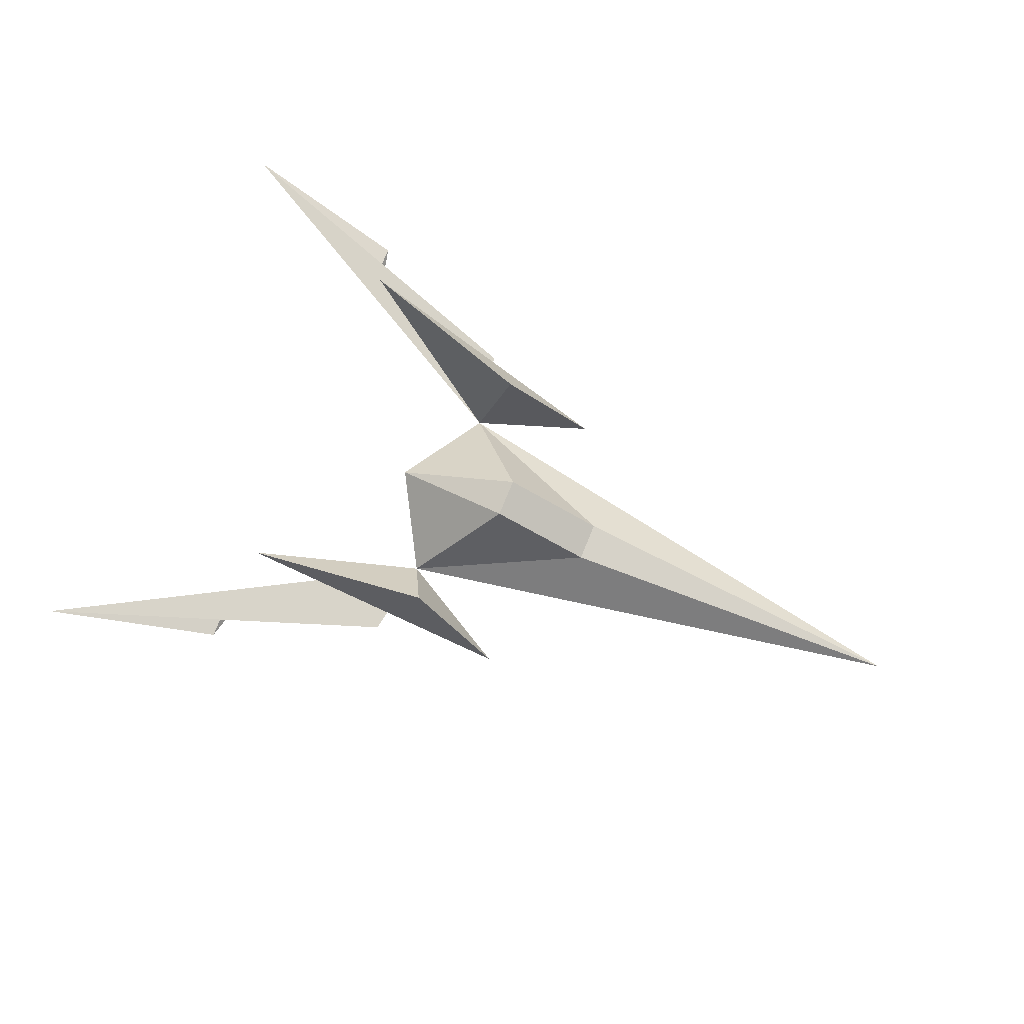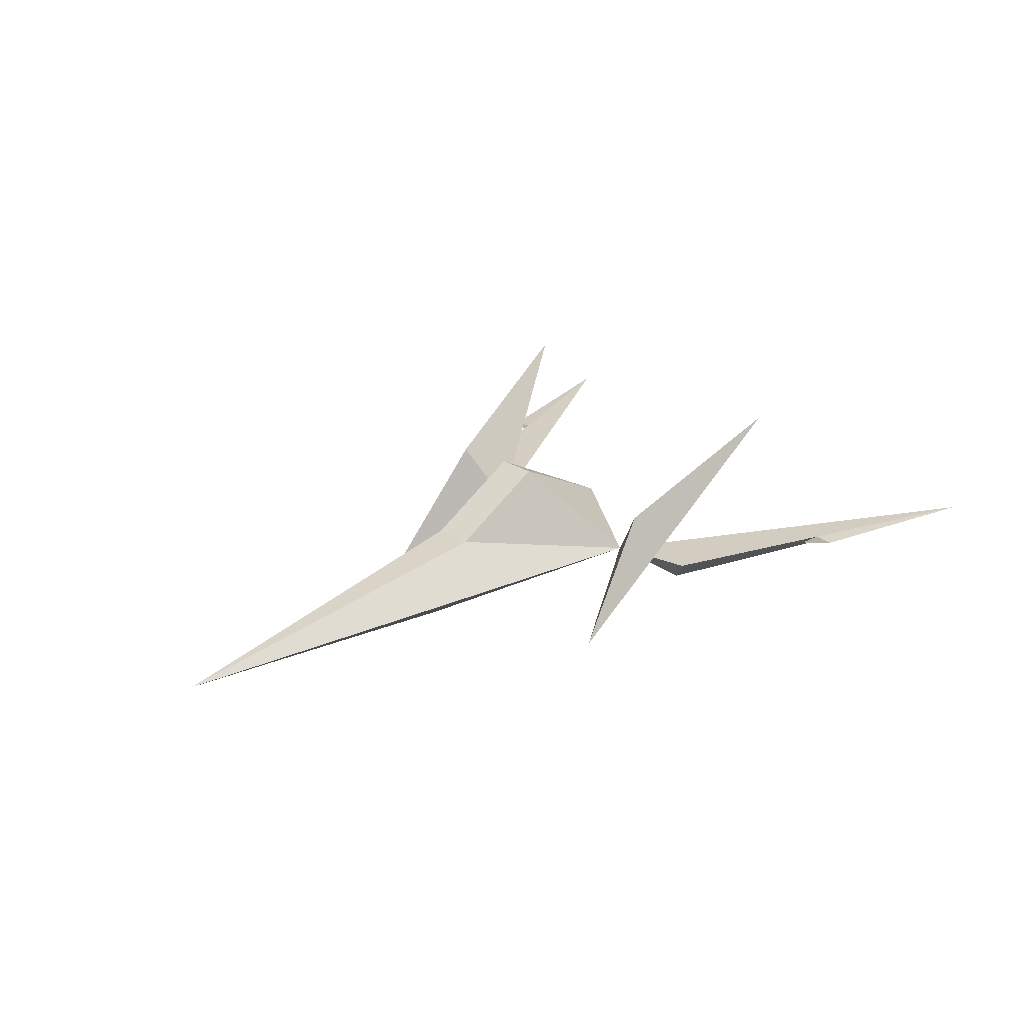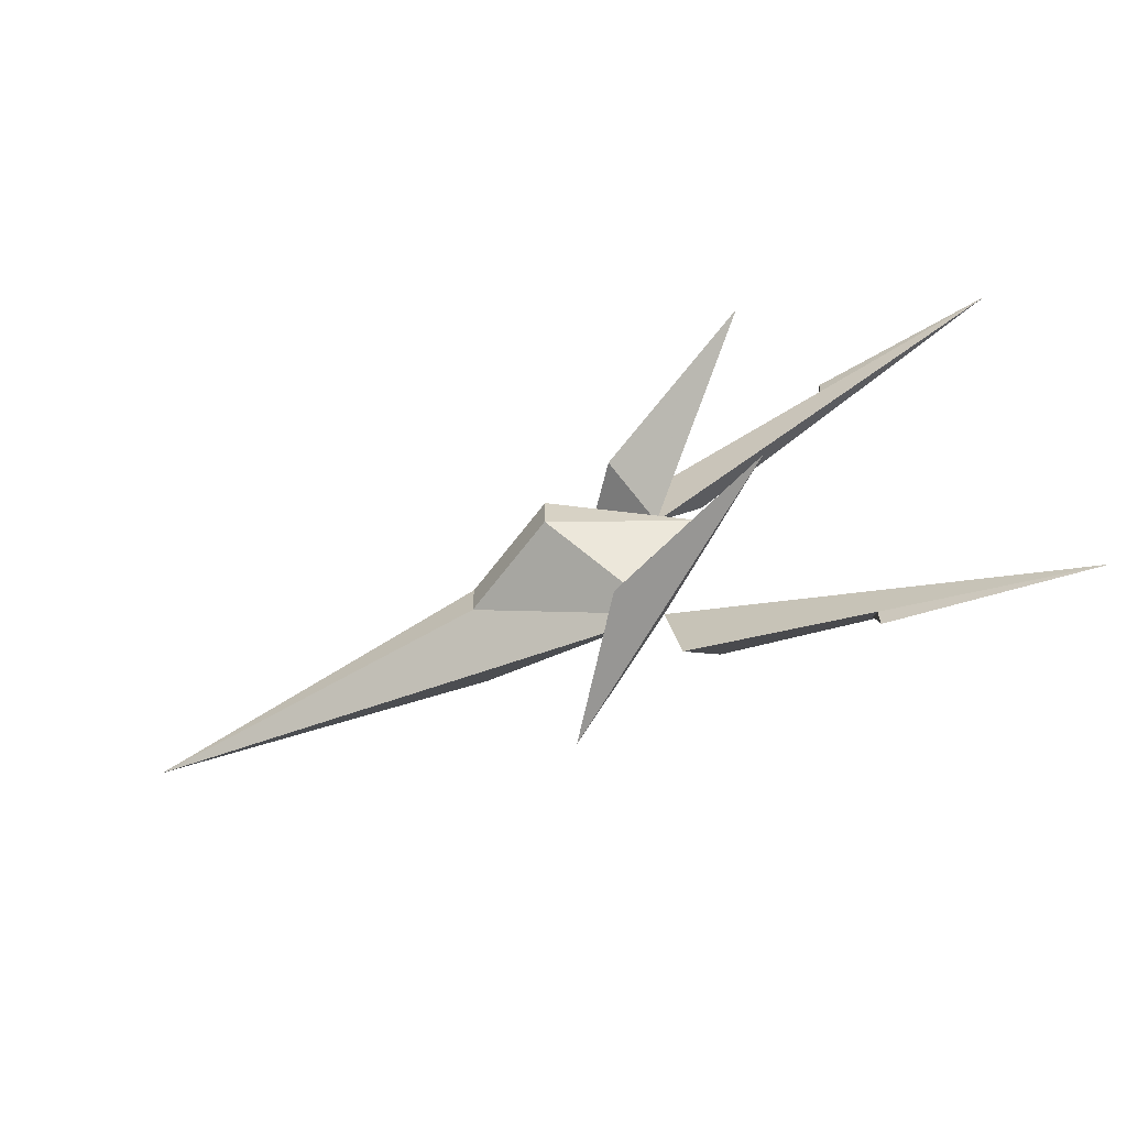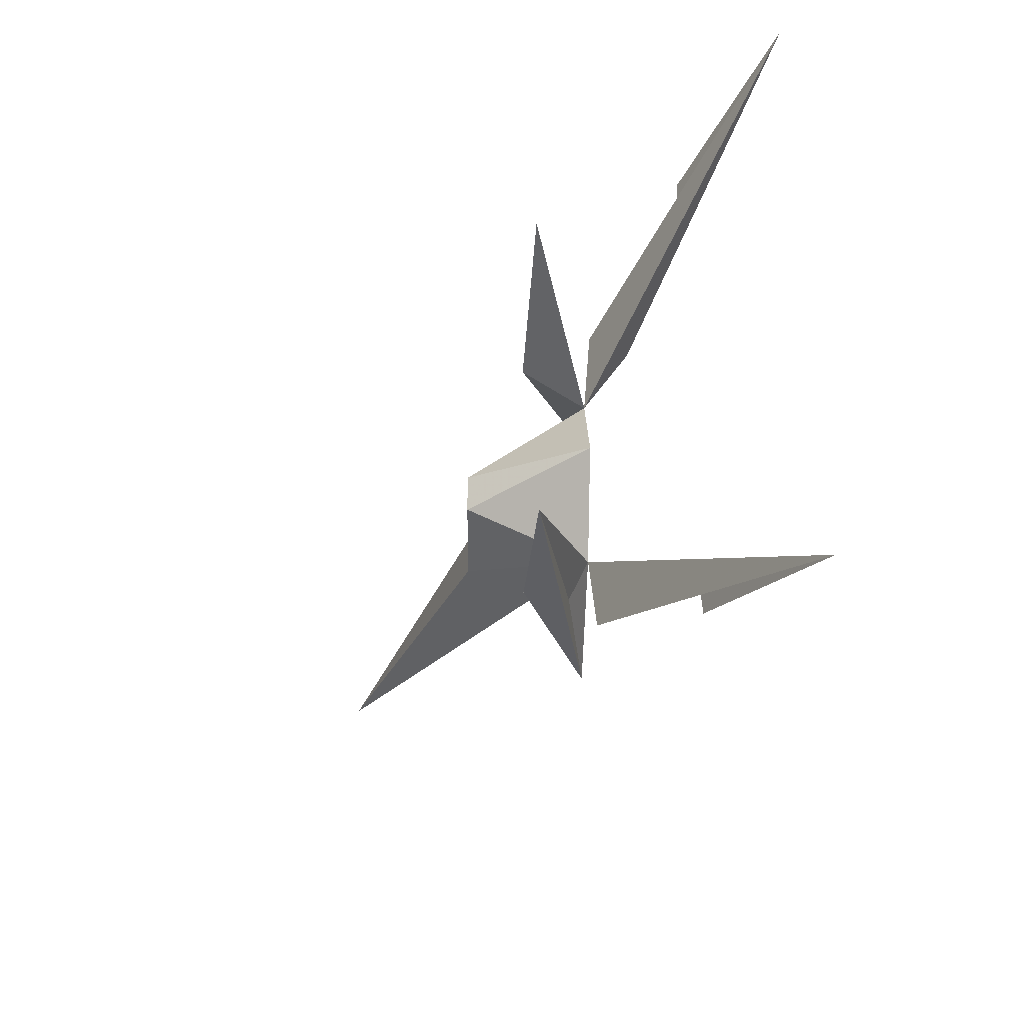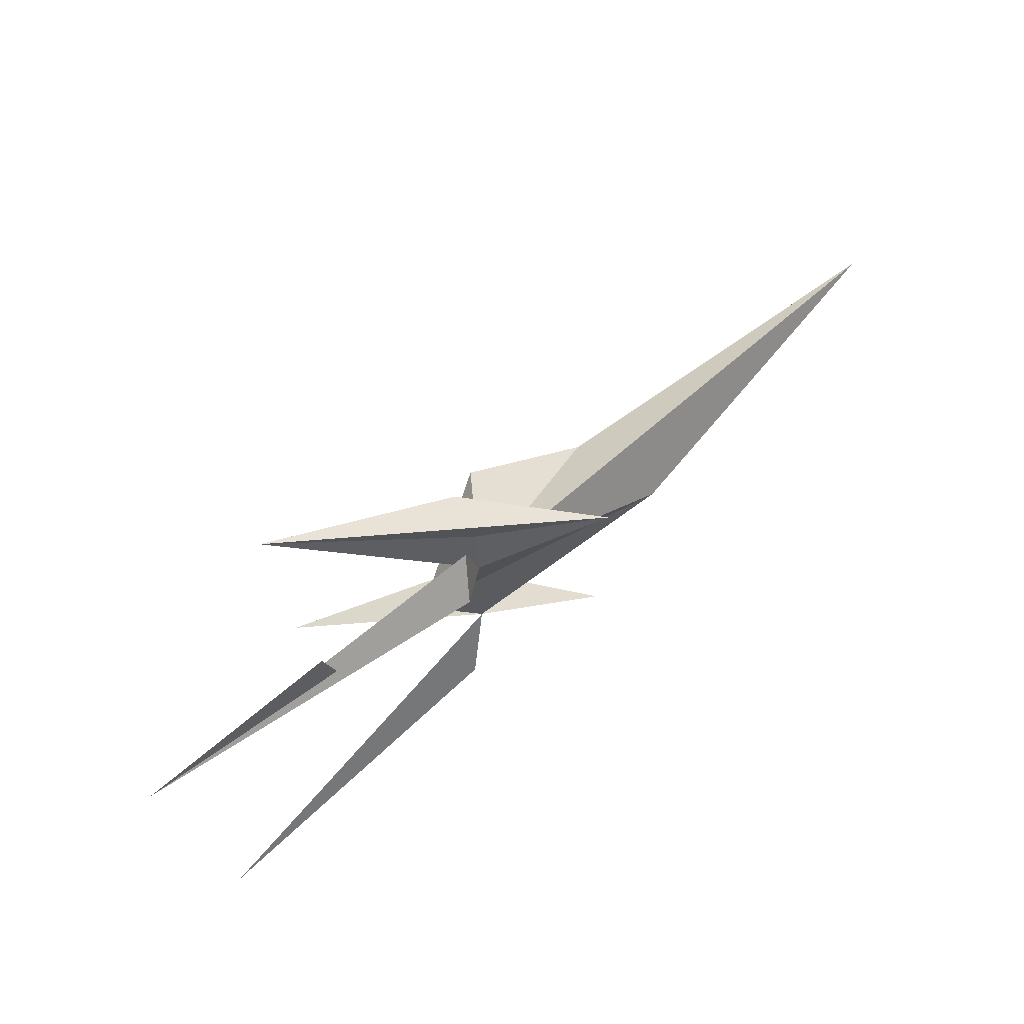
<metadata>
{"format":"obj","ext":"obj","renderer":"f3d","projection":"perspective","resolution":1024,"background":"white","views":[{"elev":76.1,"azim":22.3,"up":"+Y"},{"elev":25.5,"azim":134.9,"up":"+Y"},{"elev":-63.1,"azim":-154.8,"up":"+Z"},{"elev":-34.7,"azim":-118.8,"up":"+Z"},{"elev":73.5,"azim":-42.4,"up":"+Z"}]}
</metadata>
<code>
o Cube
v -0.8528 0.3564 1.101
v 1.153 0.8452 0.2291
v -0.003152 1.468 0.2291
v -1.024 0.364 2.036
v -5.165 0.3084 3.486
v -0.7297 0.5457 1.591
v 0.4642 -0.3167 1.764
v -0.5871 1.048 1.571
v -2.582 1.975 1.964
v -1.296 0.007279 1.729
v -3.009 0.3373 2.731
v -2.931 0.2201 2.569
v -3.009 0.3214 2.951
v 1.464 -0.1325 0
v -0.8528 0.3564 -1.101
v 1.153 0.8452 -0.2291
v 5.32 0.3564 0
v -1.473 0.6674 0
v -0.003152 1.468 -0.2291
v -1.024 0.364 -2.036
v -5.165 0.3084 -3.486
v -0.7297 0.5457 -1.591
v 0.4642 -0.3167 -1.764
v -0.5871 1.048 -1.571
v -2.582 1.975 -1.964
v -1.296 0.007279 -1.729
v -3.009 0.3373 -2.731
v -2.931 0.2201 -2.569
v -3.009 0.3214 -2.951
f 7 8 1
f 7 6 9
f 5 11 12
f 4 1 10
f 23 15 24
f 23 25 22
f 21 28 27
f 20 26 15
f 2 19 3
f 2 16 19
f 6 7 1
f 9 1 8
f 22 15 23
f 25 24 15
f 17 1 14
f 2 1 17
f 1 2 3
f 1 3 18
f 11 1 4
f 5 10 1
f 1 18 14
f 12 4 10
f 10 5 12
f 11 5 13
f 12 13 11
f 5 13 12
f 17 14 15
f 16 17 15
f 15 19 16
f 15 18 19
f 15 27 20
f 21 15 26
f 15 14 18
f 20 28 26
f 26 28 21
f 27 29 21
f 28 27 29
f 21 28 29
f 18 3 19
f 17 16 2
f 11 5 1
f 12 11 4
f 15 21 27
f 20 27 28
f 6 1 9
f 8 7 9
f 22 25 15
f 24 25 23

</code>
